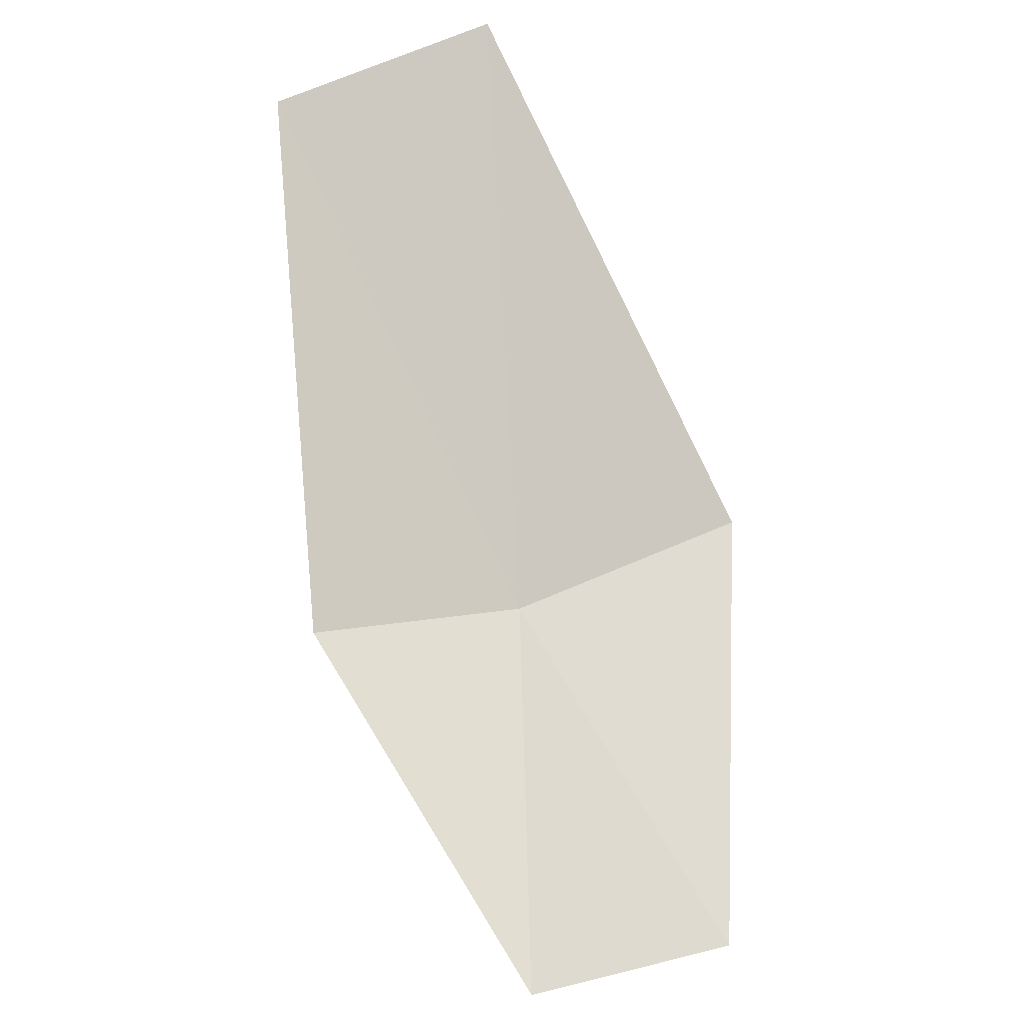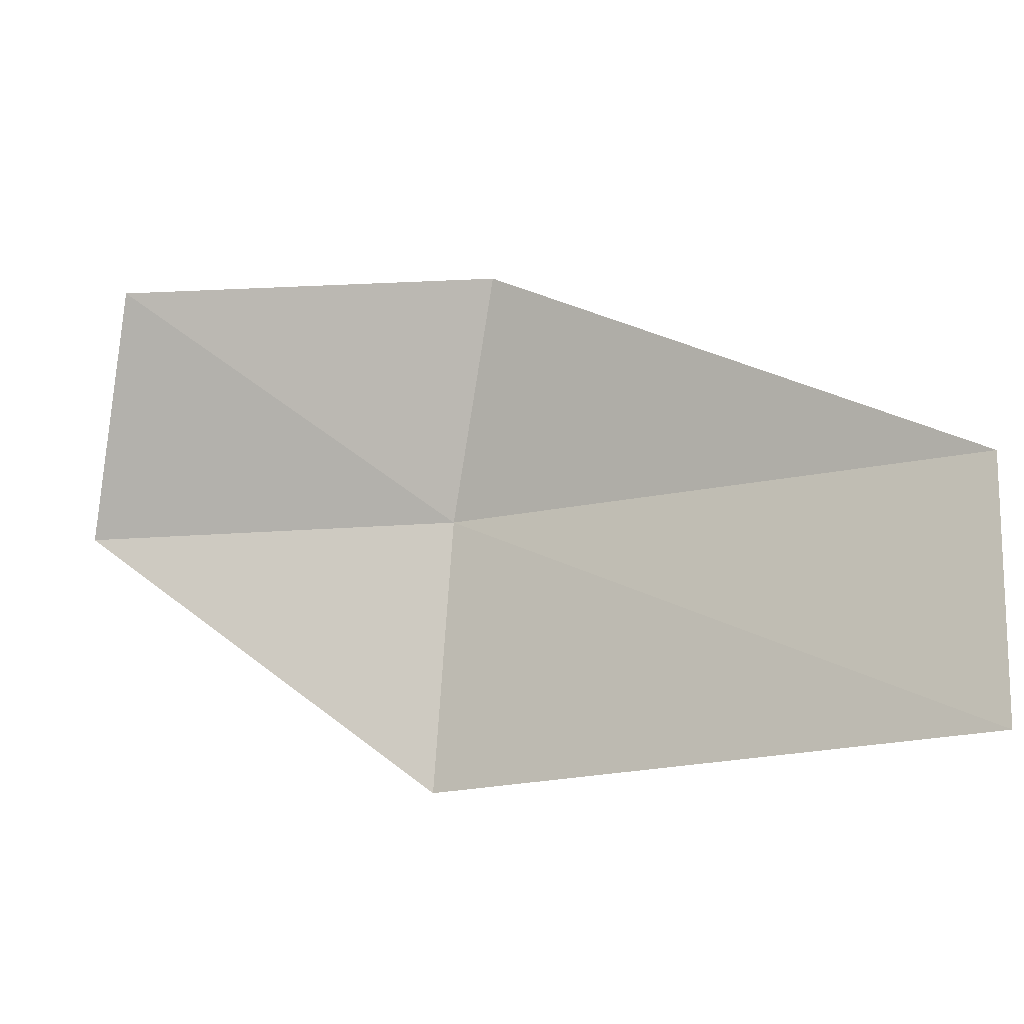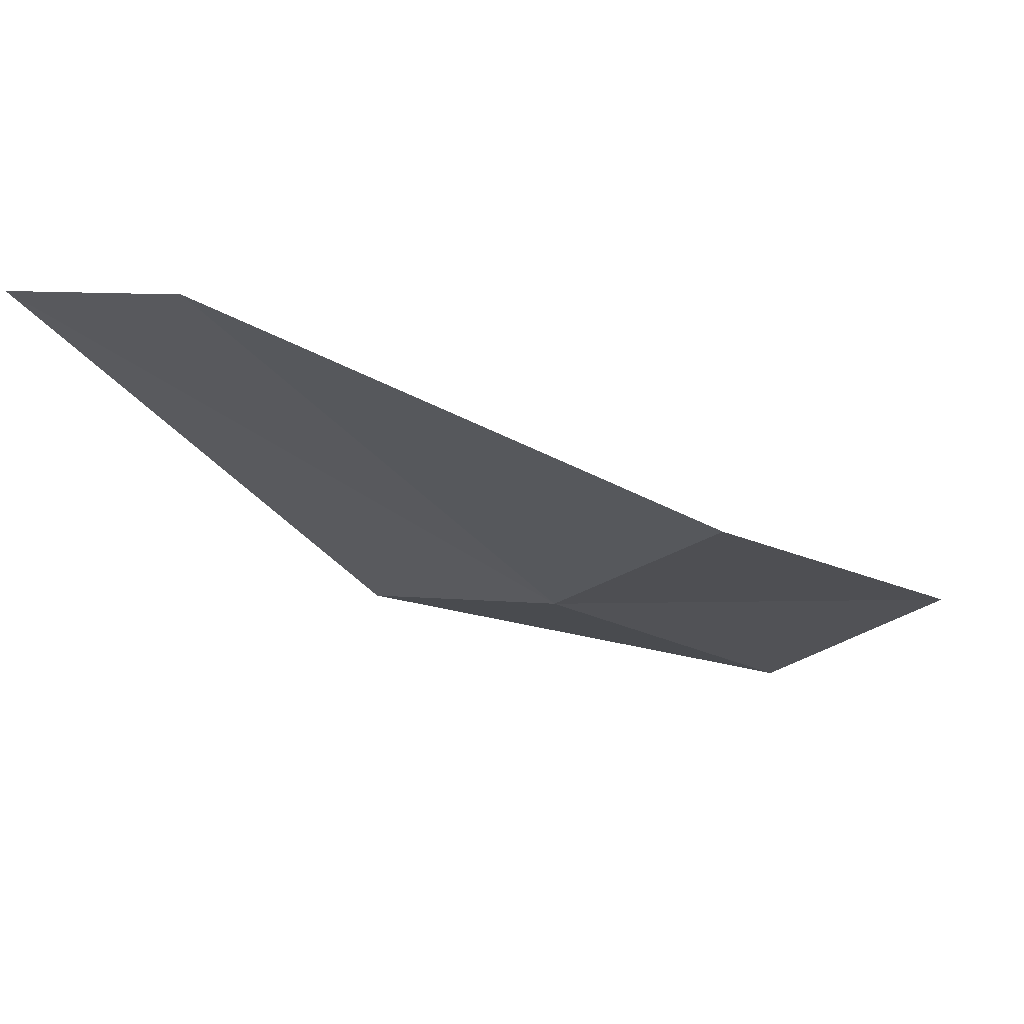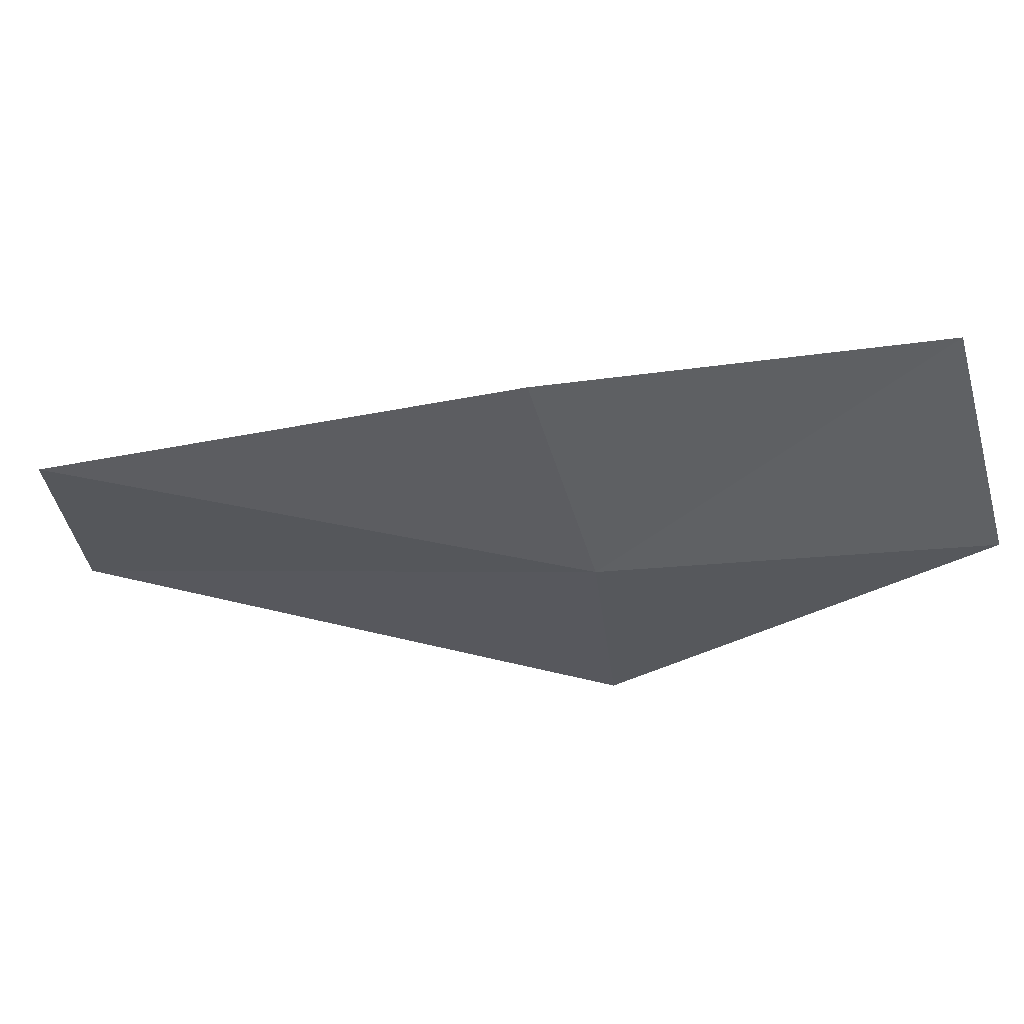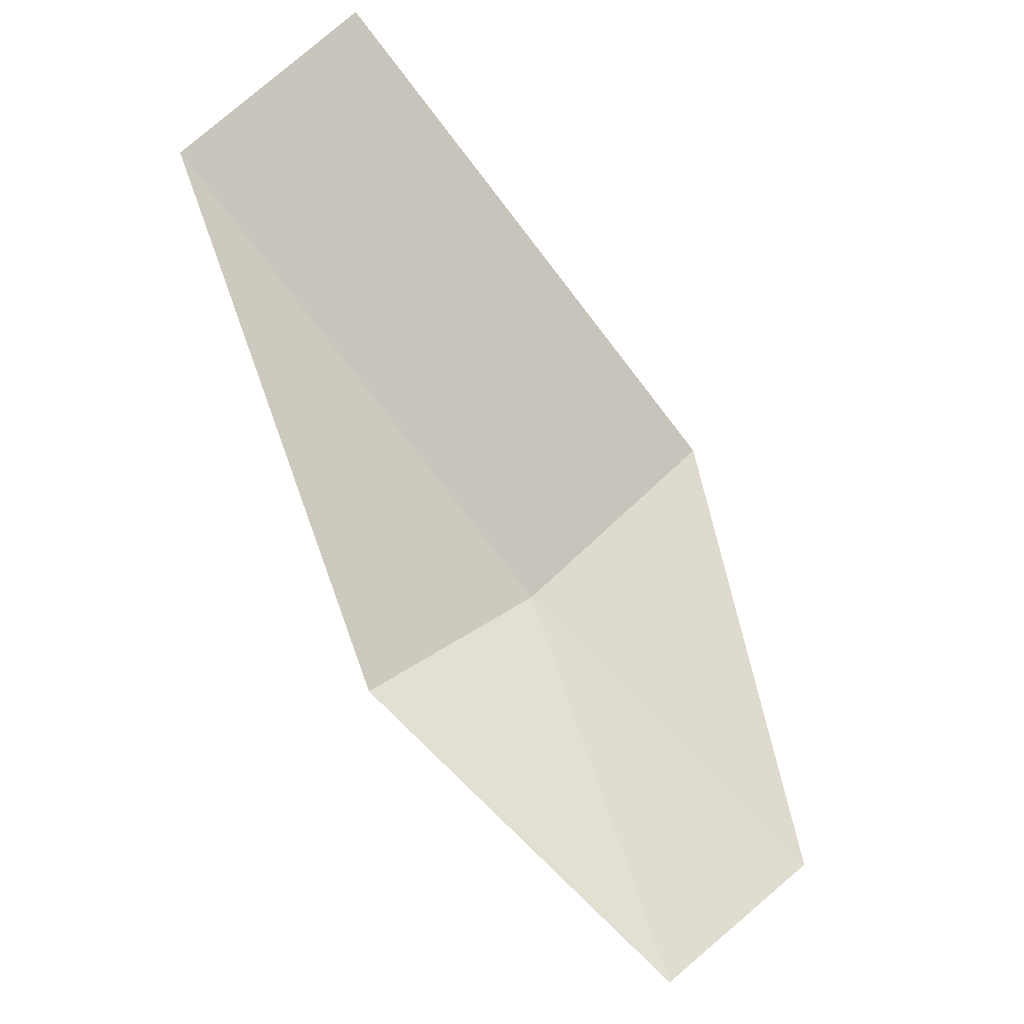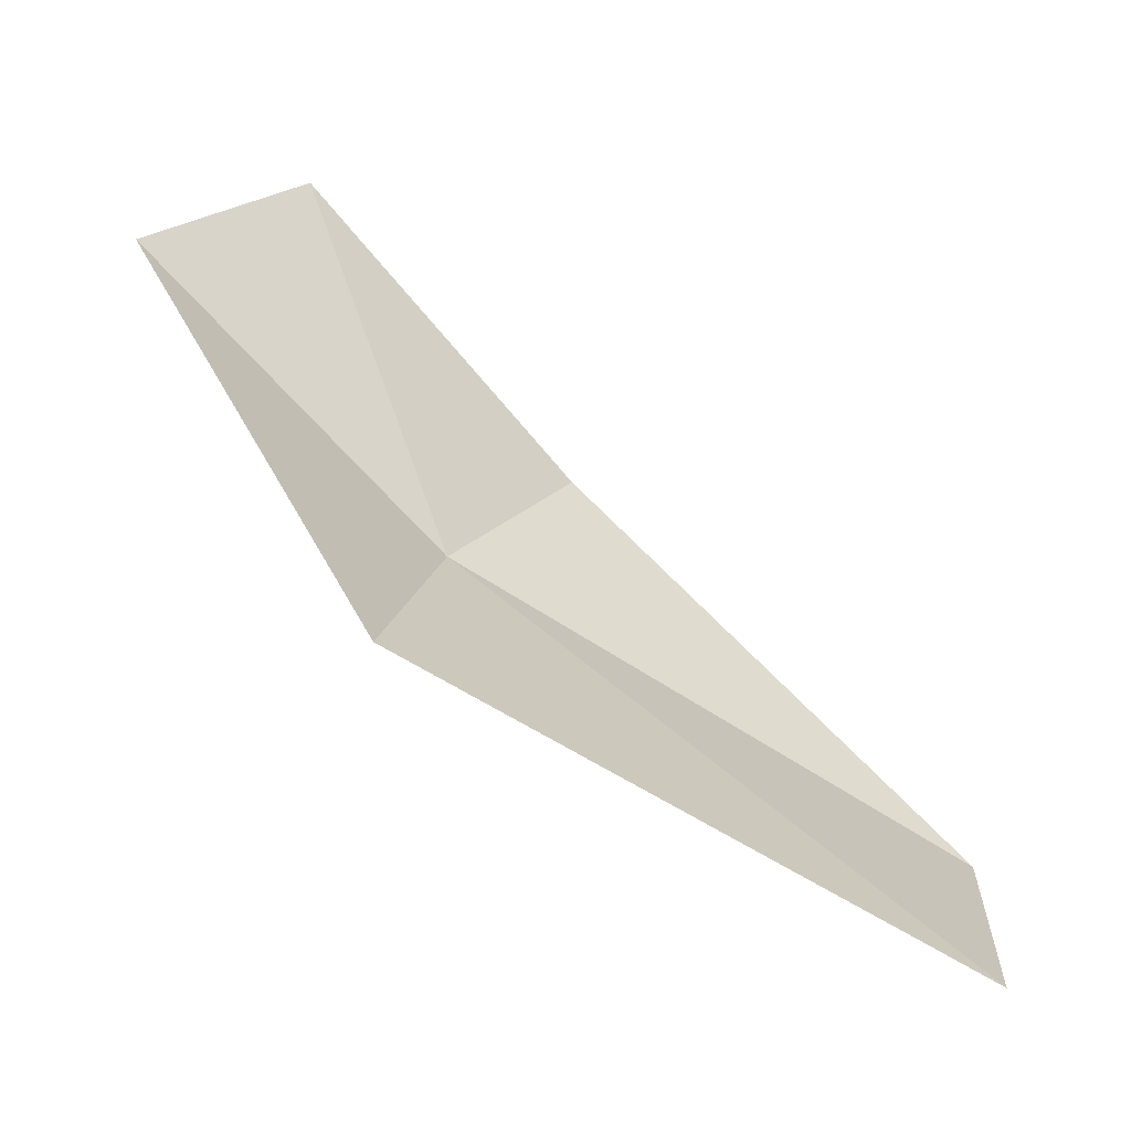
<metadata>
{"format":"obj","ext":"obj","renderer":"f3d","projection":"perspective","resolution":1024,"background":"white","views":[{"elev":49.8,"azim":54.4,"up":"+Y"},{"elev":-19.6,"azim":168.4,"up":"+Z"},{"elev":12.7,"azim":-46.6,"up":"+Y"},{"elev":69.1,"azim":-26.6,"up":"+Z"},{"elev":58.1,"azim":38.2,"up":"+Y"},{"elev":-76.7,"azim":110.7,"up":"+Z"}]}
</metadata>
<code>
v 16.36 -28.62 10.06
v 10.94 -24.56 6.684
v 10.95 -24.34 9.835
v 16.5 -29.15 6.708
v 16.14 -27.22 12.82
v 20.79 -30.48 10.15
v 20.61 -28.86 12.95
f 1 3 2
f 1 2 4
f 1 5 3
f 1 4 6
f 1 7 5
f 1 6 7

</code>
